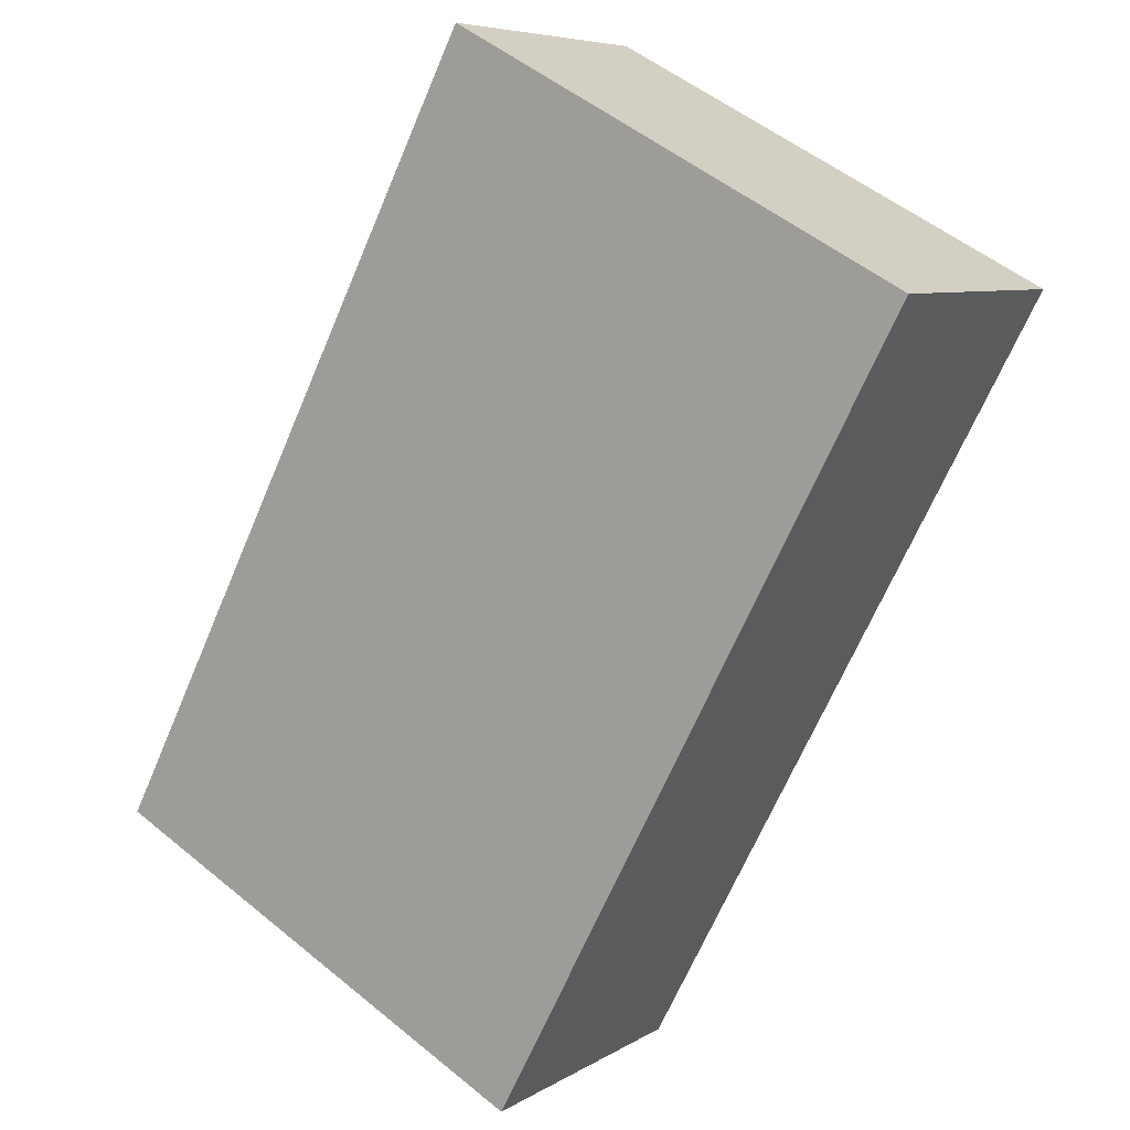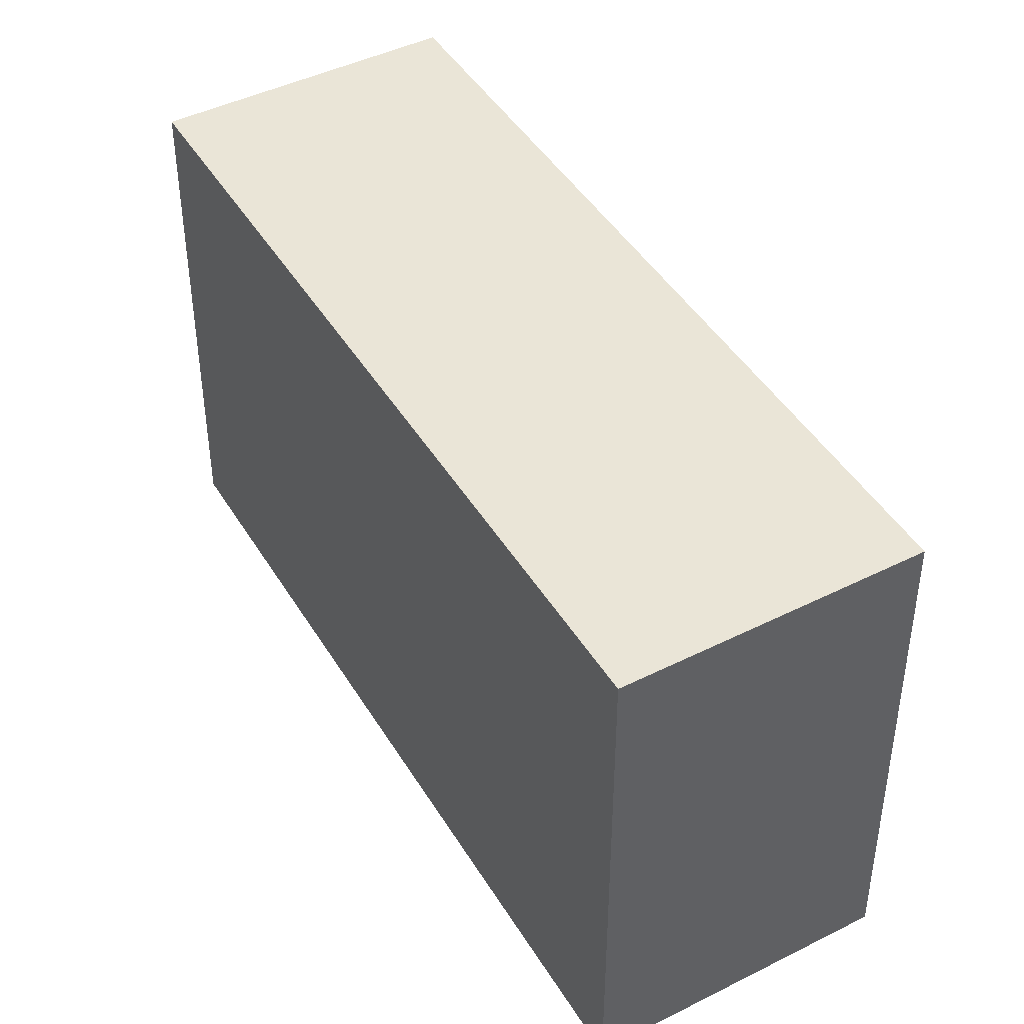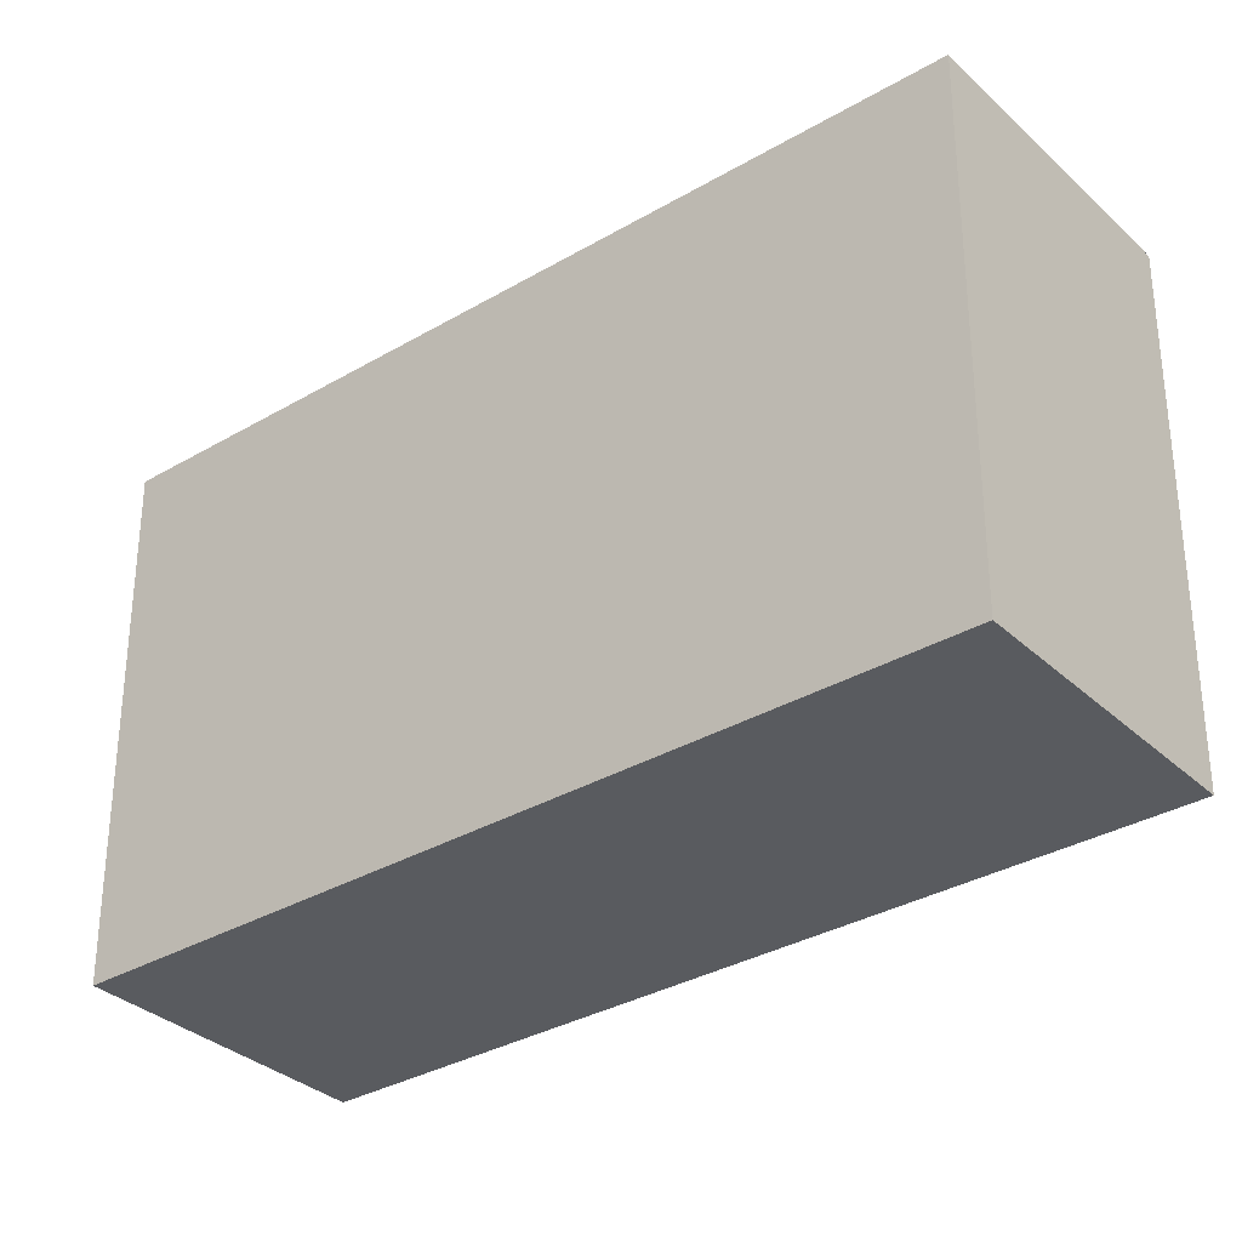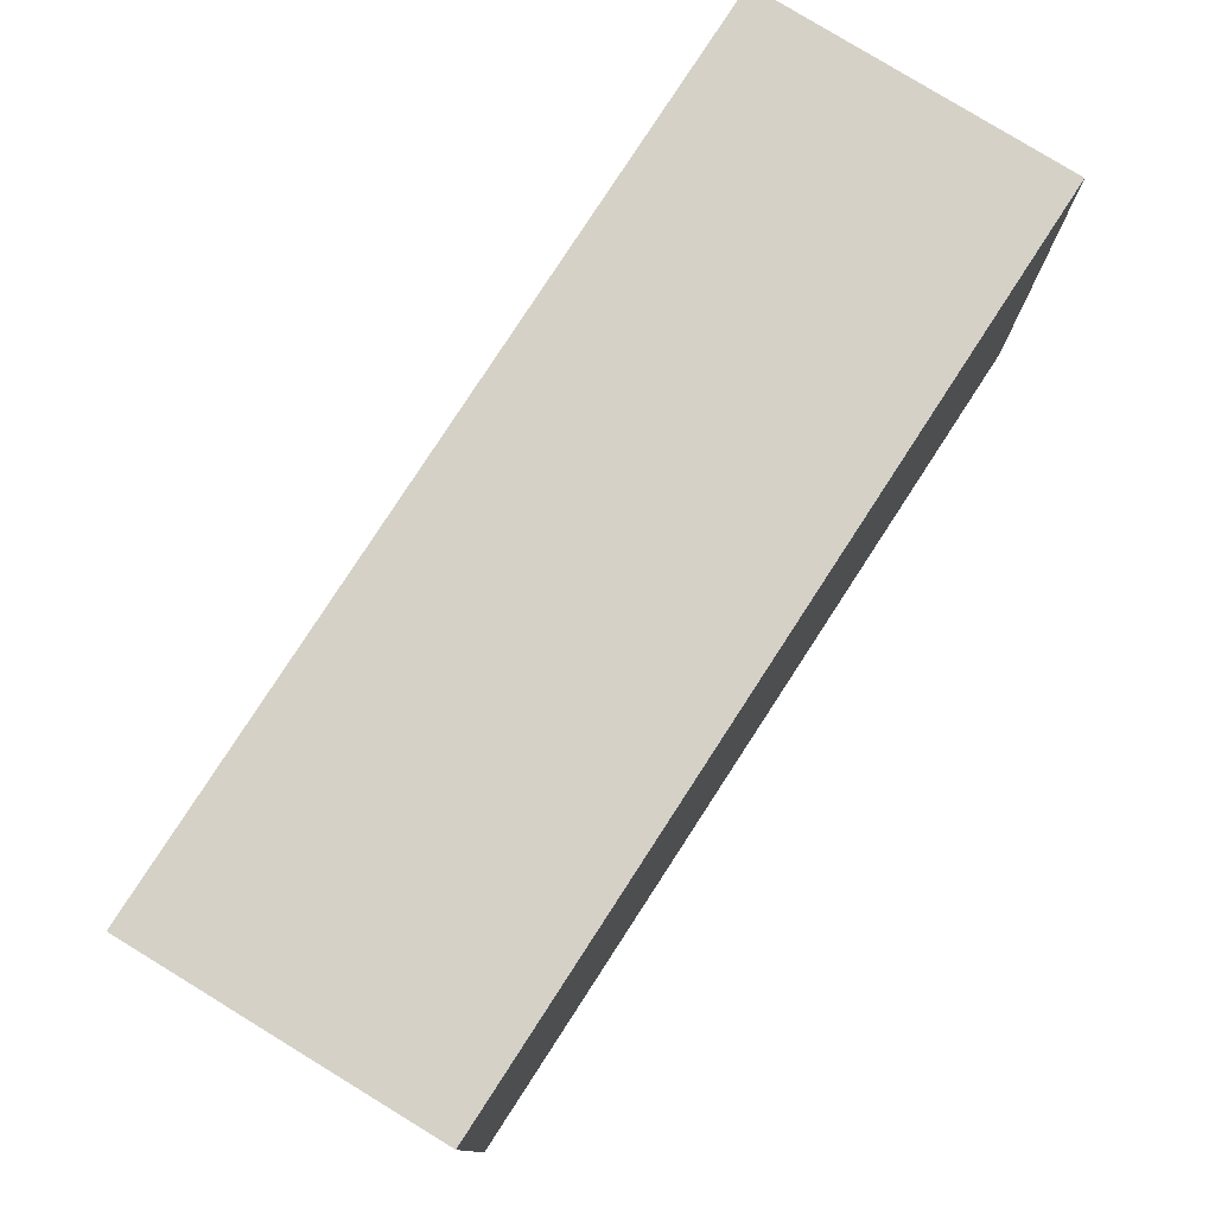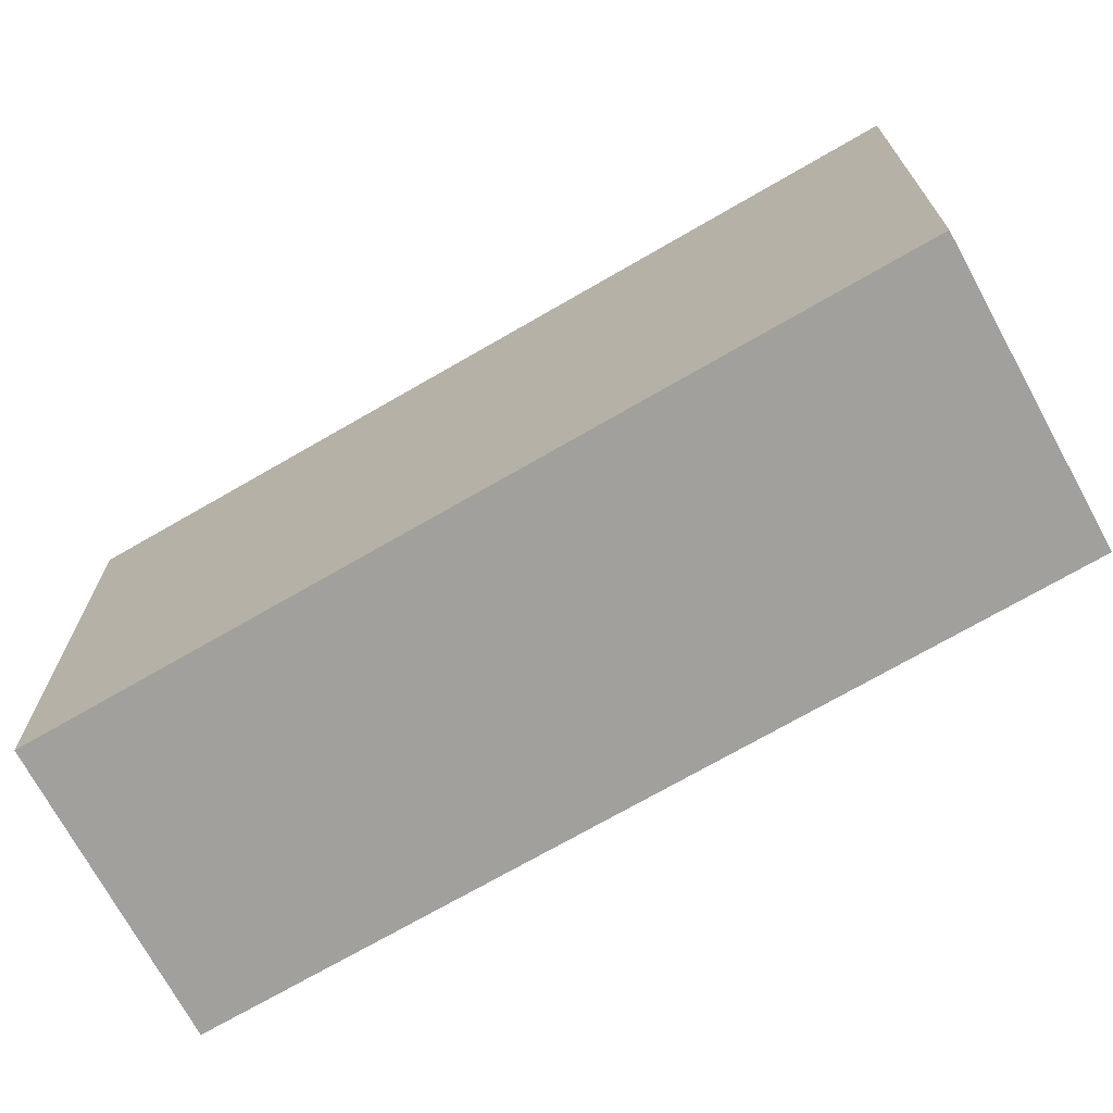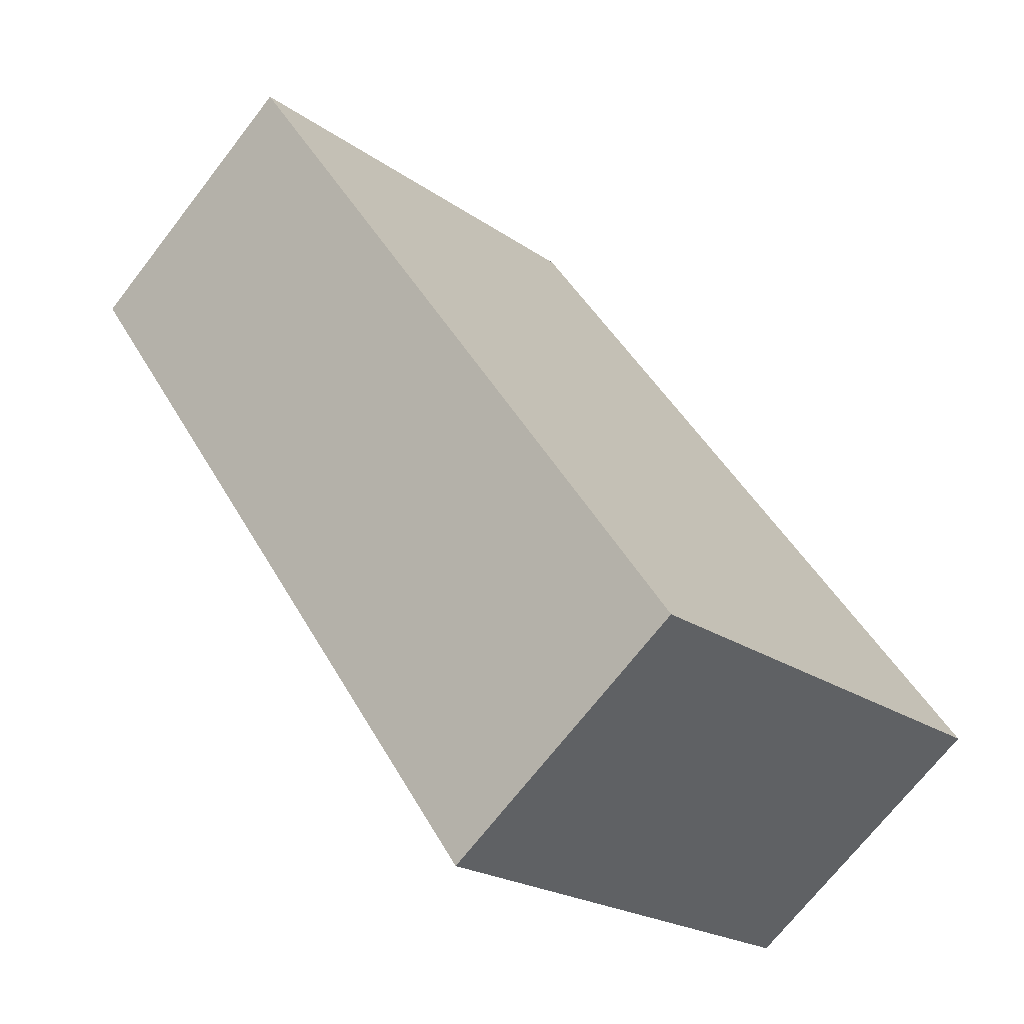
<metadata>
{"format":"obj","ext":"obj","renderer":"f3d","projection":"perspective","resolution":1024,"background":"white","views":[{"elev":52.7,"azim":-48.7,"up":"+Z"},{"elev":44.1,"azim":6.9,"up":"+Y"},{"elev":-32.4,"azim":165.5,"up":"+Y"},{"elev":79.3,"azim":69.0,"up":"+Y"},{"elev":-71.7,"azim":-23.9,"up":"+Y"},{"elev":-21.3,"azim":-141.1,"up":"+Z"}]}
</metadata>
<code>
v  21.38 20.85 29.38
v  0 0 0
v  21.38 -1.799e-15 29.38
v  0.0004452 20.85 -0.0006597
v  9.922 4.669e-16 -7.626
v  9.922 20.82 -7.626
v  31.3 20.82 21.76
v  31.3 -1.332e-15 21.76
g defaultobject
f 1 2 3
f 2 1 4
f 4 5 2
f 5 4 6
f 5 7 8
f 7 5 6
f 8 1 3
f 1 8 7
f 7 4 1
f 4 7 6
f 2 8 3
f 8 2 5

</code>
